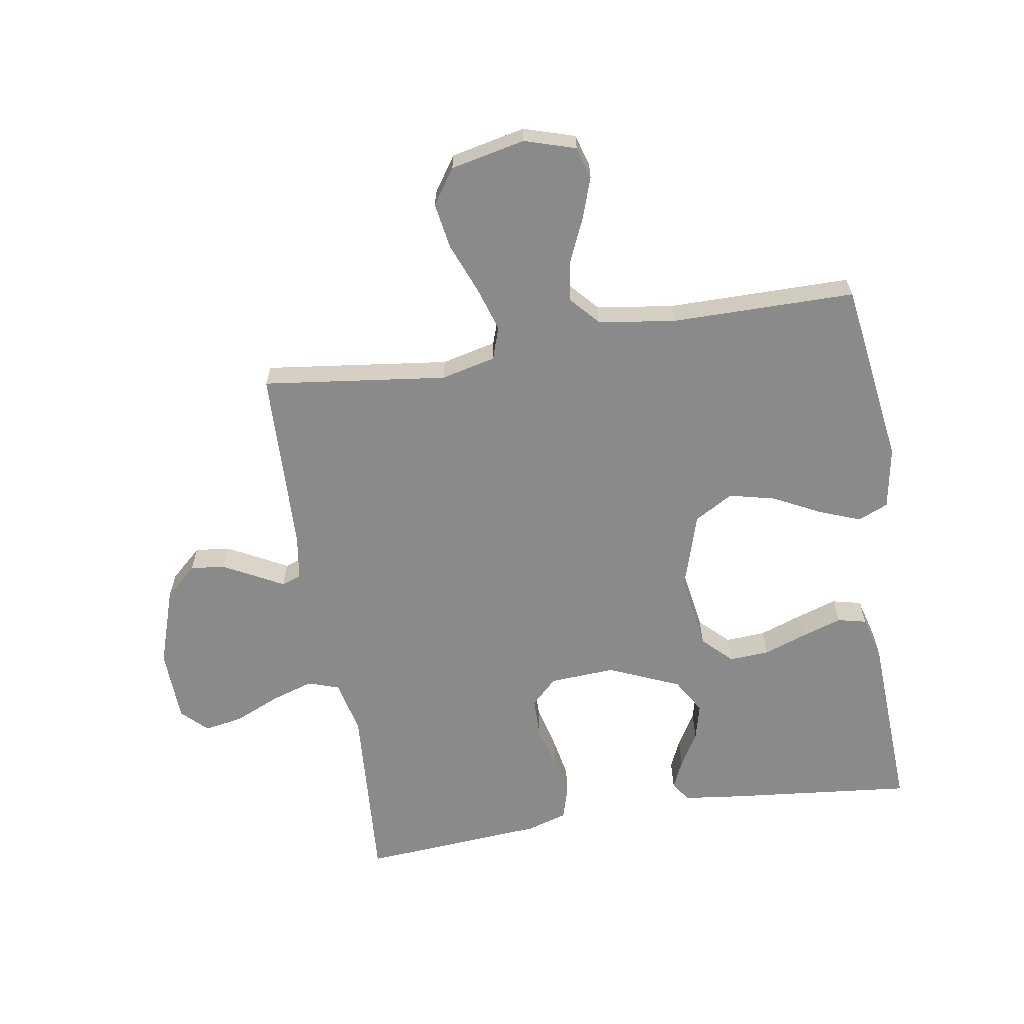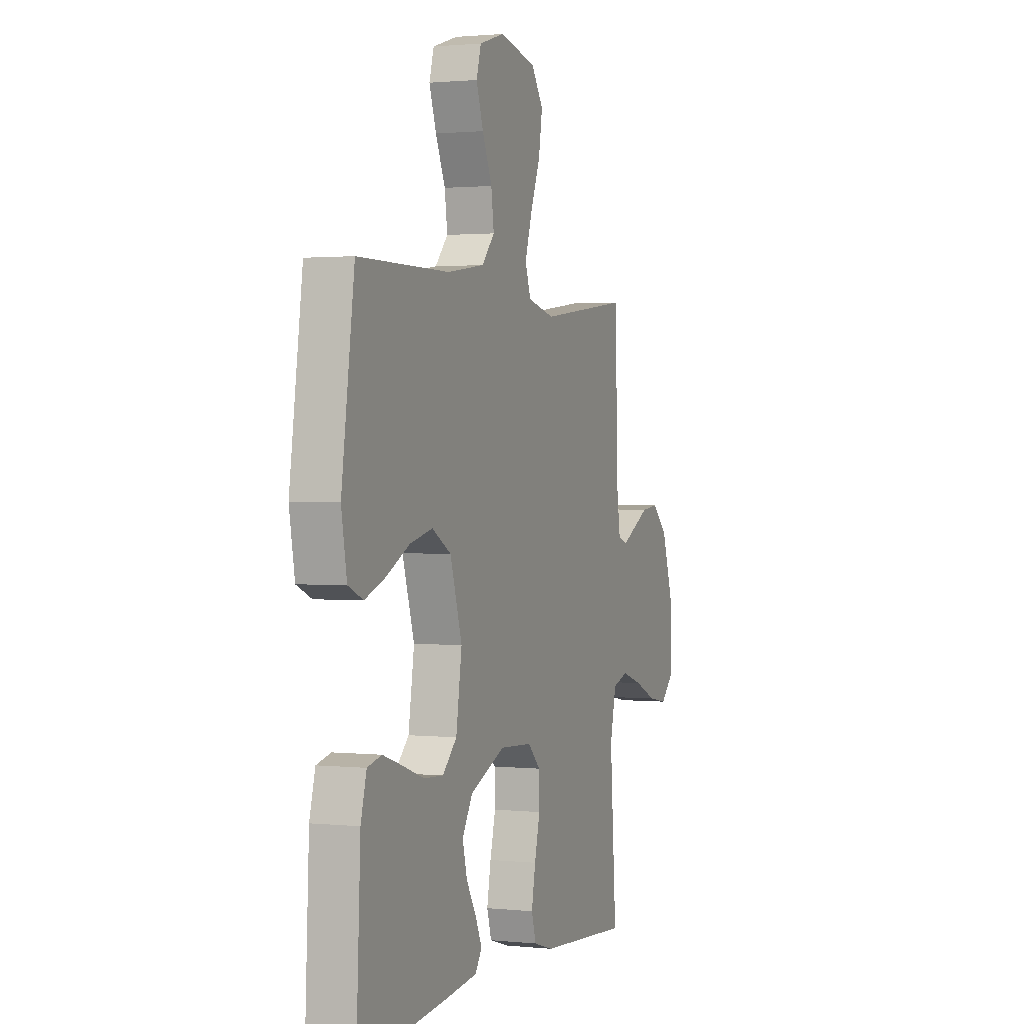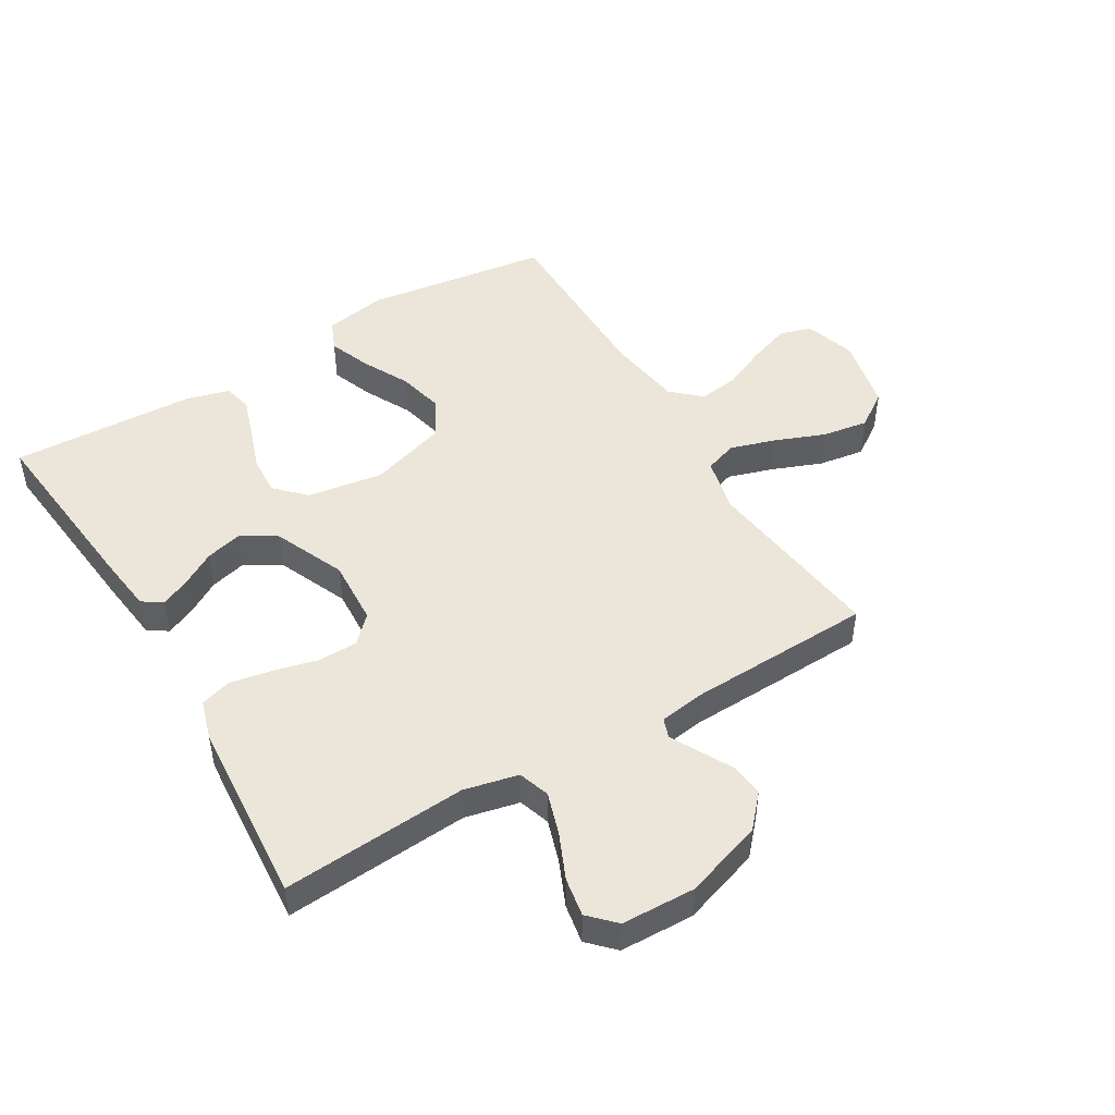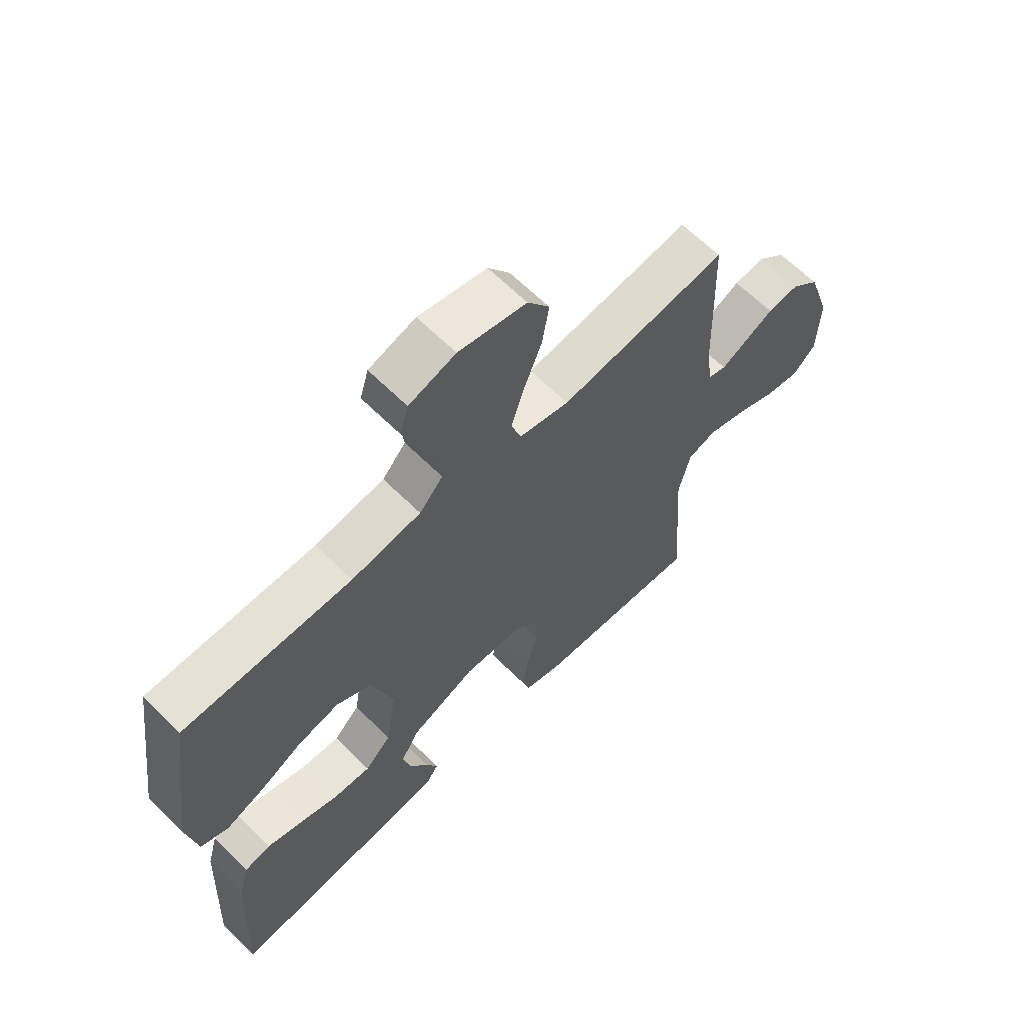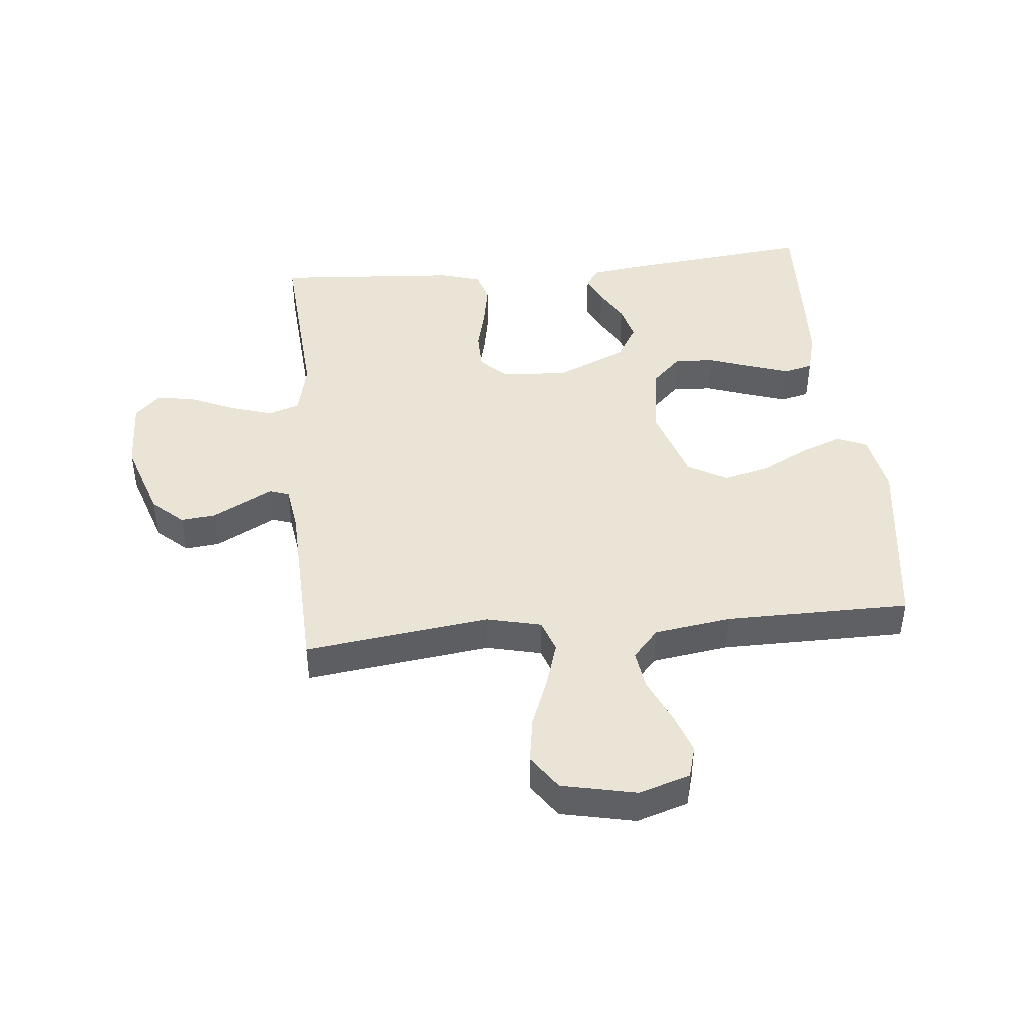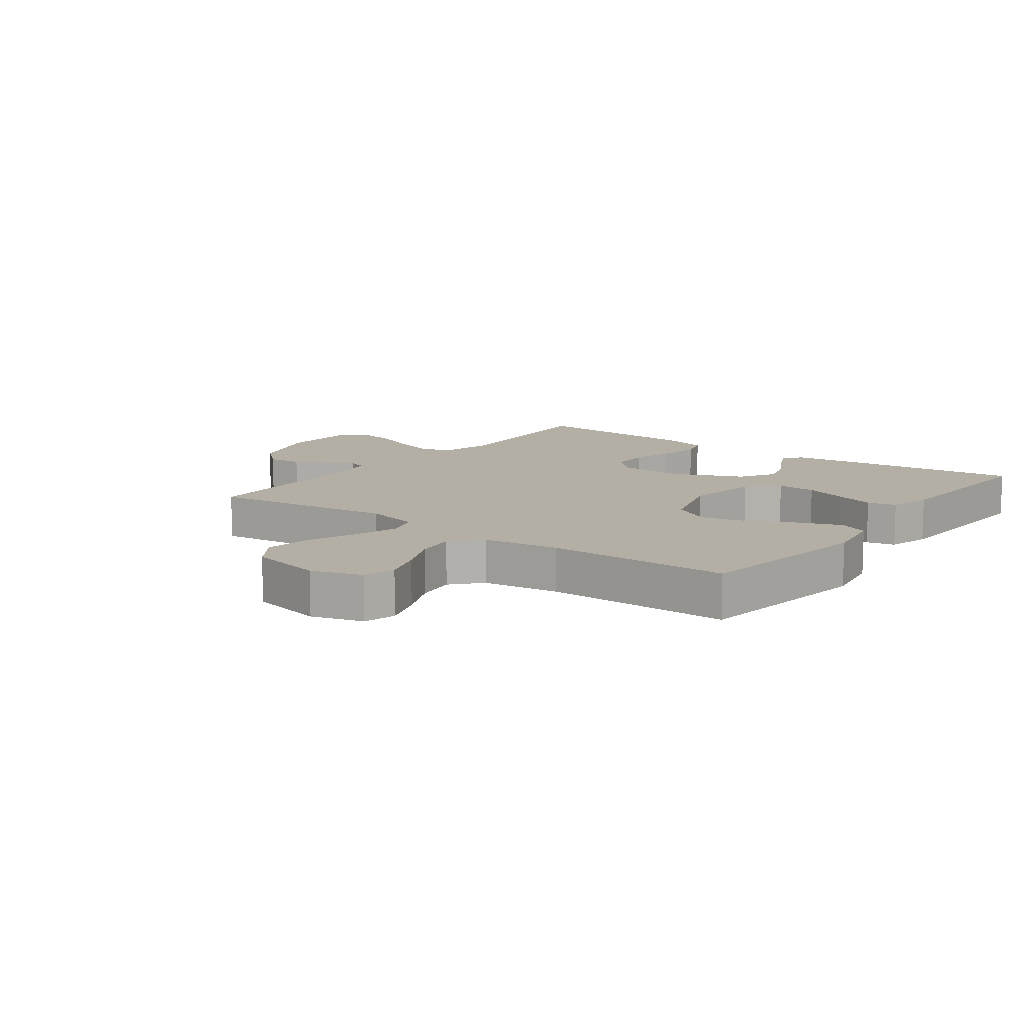
<metadata>
{"format":"obj","ext":"obj","renderer":"f3d","projection":"perspective","resolution":1024,"background":"white","views":[{"elev":-63.5,"azim":9.3,"up":"+Y"},{"elev":1.3,"azim":110.9,"up":"+Z"},{"elev":48.0,"azim":-120.9,"up":"+Y"},{"elev":64.0,"azim":135.0,"up":"+Z"},{"elev":43.9,"azim":-5.7,"up":"+Y"},{"elev":11.3,"azim":36.7,"up":"+Y"}]}
</metadata>
<code>
v 0.5 0.07 -0.5
v 0.2 0.07 -0.469
v 0.103 0.07 -0.457
v 0.081 0.07 -0.425
v 0.102 0.07 -0.378
v 0.135 0.07 -0.322
v 0.15 0.07 -0.263
v 0.116 0.07 -0.206
v 0 0.07 -0.156
v -0.107 0.07 -0.162
v -0.149 0.07 -0.203
v -0.15 0.07 -0.267
v -0.132 0.07 -0.339
v -0.119 0.07 -0.408
v -0.134 0.07 -0.458
v -0.2 0.07 -0.478
v -0.5 0.07 -0.5
v -0.479 0.07 -0.2
v -0.499 0.07 -0.112
v -0.55 0.07 -0.095
v -0.619 0.07 -0.117
v -0.692 0.07 -0.149
v -0.755 0.07 -0.16
v -0.796 0.07 -0.12
v -0.8 0.07 0
v -0.758 0.07 0.127
v -0.707 0.07 0.173
v -0.651 0.07 0.167
v -0.598 0.07 0.139
v -0.553 0.07 0.115
v -0.521 0.07 0.126
v -0.51 0.07 0.2
v -0.5 0.07 0.5
v -0.2 0.07 0.462
v -0.111 0.07 0.483
v -0.093 0.07 0.536
v -0.116 0.07 0.609
v -0.148 0.07 0.69
v -0.16 0.07 0.765
v -0.121 0.07 0.822
v 0 0.07 0.848
v 0.083 0.07 0.822
v 0.098 0.07 0.77
v 0.075 0.07 0.703
v 0.043 0.07 0.631
v 0.034 0.07 0.566
v 0.076 0.07 0.519
v 0.2 0.07 0.501
v 0.5 0.07 0.5
v 0.542 0.07 0.2
v 0.524 0.07 0.099
v 0.475 0.07 0.078
v 0.407 0.07 0.104
v 0.331 0.07 0.143
v 0.256 0.07 0.161
v 0.193 0.07 0.125
v 0.154 0.07 0
v 0.173 0.07 -0.123
v 0.22 0.07 -0.169
v 0.285 0.07 -0.165
v 0.356 0.07 -0.14
v 0.42 0.07 -0.119
v 0.467 0.07 -0.13
v 0.486 0.07 -0.2
v 0.5 0 -0.5
v 0.2 0 -0.469
v 0.103 0 -0.457
v 0.081 0 -0.425
v 0.102 0 -0.378
v 0.135 0 -0.322
v 0.15 0 -0.263
v 0.116 0 -0.206
v 0 0 -0.156
v -0.107 0 -0.162
v -0.149 0 -0.203
v -0.15 0 -0.267
v -0.132 0 -0.339
v -0.119 0 -0.408
v -0.134 0 -0.458
v -0.2 0 -0.478
v -0.5 0 -0.5
v -0.479 0 -0.2
v -0.499 0 -0.112
v -0.55 0 -0.095
v -0.619 0 -0.117
v -0.692 0 -0.149
v -0.755 0 -0.16
v -0.796 0 -0.12
v -0.8 0 0
v -0.758 0 0.127
v -0.707 0 0.173
v -0.651 0 0.167
v -0.598 0 0.139
v -0.553 0 0.115
v -0.521 0 0.126
v -0.51 0 0.2
v -0.5 0 0.5
v -0.2 0 0.462
v -0.111 0 0.483
v -0.093 0 0.536
v -0.116 0 0.609
v -0.148 0 0.69
v -0.16 0 0.765
v -0.121 0 0.822
v 0 0 0.848
v 0.083 0 0.822
v 0.098 0 0.77
v 0.075 0 0.703
v 0.043 0 0.631
v 0.034 0 0.566
v 0.076 0 0.519
v 0.2 0 0.501
v 0.5 0 0.5
v 0.542 0 0.2
v 0.524 0 0.099
v 0.475 0 0.078
v 0.407 0 0.104
v 0.331 0 0.143
v 0.256 0 0.161
v 0.193 0 0.125
v 0.154 0 0
v 0.173 0 -0.123
v 0.22 0 -0.169
v 0.285 0 -0.165
v 0.356 0 -0.14
v 0.42 0 -0.119
v 0.467 0 -0.13
v 0.486 0 -0.2
f 4 5 6
f 3 4 6
f 2 3 6
f 1 2 6
f 64 1 6
f 63 64 6
f 62 63 6
f 61 62 6
f 60 61 6
f 59 60 6 7
f 58 59 7 8
f 57 58 8 9
f 56 57 9 10
f 52 53 54
f 51 52 54
f 50 51 54
f 49 50 54
f 48 49 54
f 47 48 54 55
f 46 47 55 56
f 43 44 45
f 42 43 45
f 41 42 45
f 40 41 45
f 39 40 45
f 38 39 45
f 37 38 45
f 36 37 45 46
f 46 56 10
f 36 46 10
f 35 36 10
f 32 33 34
f 35 10 11
f 34 35 11
f 32 34 11
f 31 32 11
f 28 29 30
f 27 28 30
f 26 27 30
f 25 26 30
f 24 25 30
f 23 24 30
f 22 23 30
f 21 22 30
f 20 21 30 31
f 16 17 18
f 15 16 18
f 14 15 18
f 13 14 18
f 12 13 18
f 12 18 19
f 11 12 19
f 11 19 20 31
f 70 69 68
f 70 68 67
f 70 67 66
f 70 66 65
f 70 65 128
f 70 128 127
f 70 127 126
f 70 126 125
f 70 125 124
f 71 70 124 123
f 72 71 123 122
f 73 72 122 121
f 74 73 121 120
f 118 117 116
f 118 116 115
f 118 115 114
f 118 114 113
f 118 113 112
f 119 118 112 111
f 120 119 111 110
f 109 108 107
f 109 107 106
f 109 106 105
f 109 105 104
f 109 104 103
f 109 103 102
f 109 102 101
f 110 109 101 100
f 74 120 110
f 74 110 100
f 74 100 99
f 98 97 96
f 75 74 99
f 75 99 98
f 75 98 96
f 75 96 95
f 94 93 92
f 94 92 91
f 94 91 90
f 94 90 89
f 94 89 88
f 94 88 87
f 94 87 86
f 94 86 85
f 95 94 85 84
f 82 81 80
f 82 80 79
f 82 79 78
f 82 78 77
f 82 77 76
f 83 82 76
f 83 76 75
f 95 84 83 75
f 1 65 66 2
f 2 66 67 3
f 3 67 68 4
f 4 68 69 5
f 5 69 70 6
f 6 70 71 7
f 7 71 72 8
f 8 72 73 9
f 9 73 74 10
f 10 74 75 11
f 11 75 76 12
f 12 76 77 13
f 13 77 78 14
f 14 78 79 15
f 15 79 80 16
f 16 80 81 17
f 17 81 82 18
f 18 82 83 19
f 19 83 84 20
f 20 84 85 21
f 21 85 86 22
f 22 86 87 23
f 23 87 88 24
f 24 88 89 25
f 25 89 90 26
f 26 90 91 27
f 27 91 92 28
f 28 92 93 29
f 29 93 94 30
f 30 94 95 31
f 31 95 96 32
f 32 96 97 33
f 33 97 98 34
f 34 98 99 35
f 35 99 100 36
f 36 100 101 37
f 37 101 102 38
f 38 102 103 39
f 39 103 104 40
f 40 104 105 41
f 41 105 106 42
f 42 106 107 43
f 43 107 108 44
f 44 108 109 45
f 45 109 110 46
f 46 110 111 47
f 47 111 112 48
f 48 112 113 49
f 49 113 114 50
f 50 114 115 51
f 51 115 116 52
f 52 116 117 53
f 53 117 118 54
f 54 118 119 55
f 55 119 120 56
f 56 120 121 57
f 57 121 122 58
f 58 122 123 59
f 59 123 124 60
f 60 124 125 61
f 61 125 126 62
f 62 126 127 63
f 63 127 128 64
f 64 128 65 1

</code>
